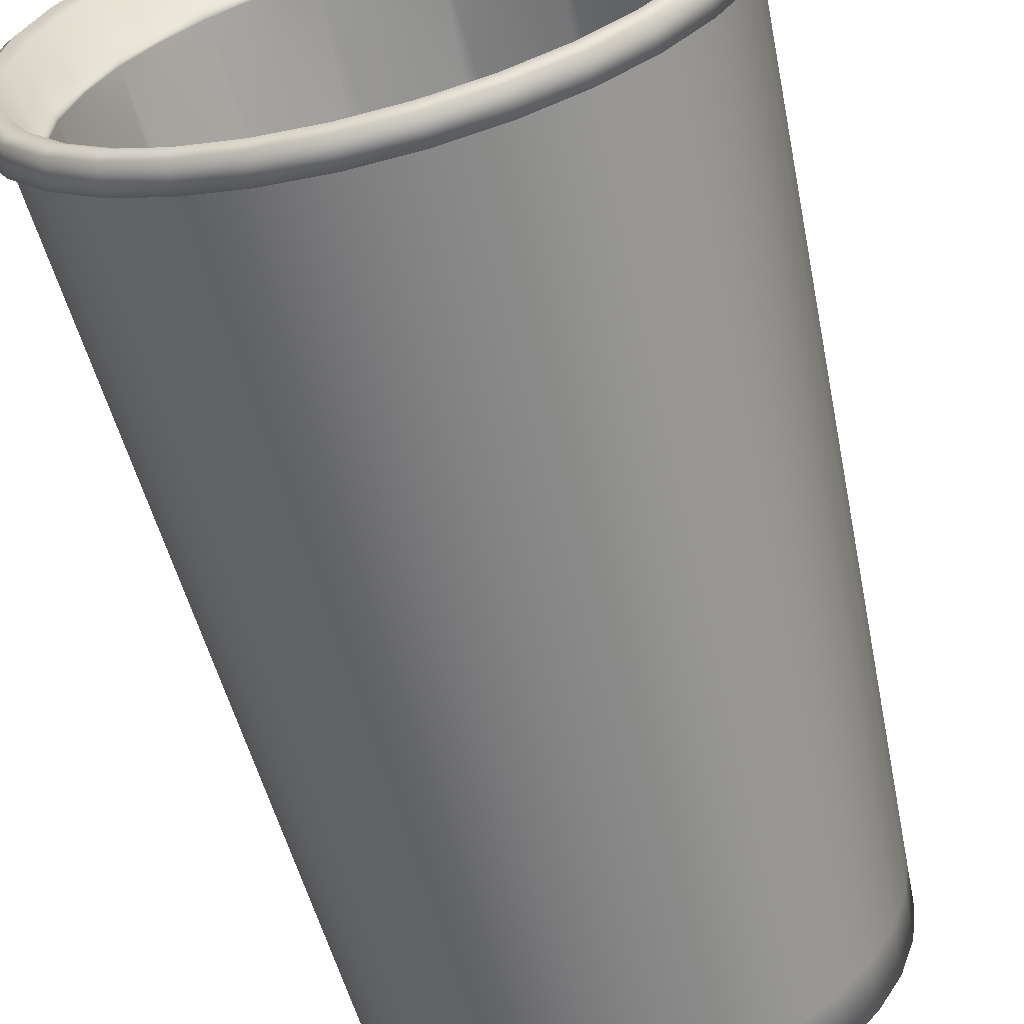
<metadata>
{"format":"obj","ext":"obj","renderer":"f3d","projection":"perspective","resolution":1024,"background":"white","views":[{"elev":-62.5,"azim":-166.0,"up":"+Z"}]}
</metadata>
<code>
v -0.2167 -0.002552 -0.02808
v -0.2623 -0.006 -0.008051
v -0.2557 -0.006 -0.05908
v -0.211 -0.002552 0.05699
v -0.2455 -0.006 0.09296
v -0.2589 -0.006 0.04328
v -0.1731 -0.002552 0.1334
v -0.1912 -0.006 0.1798
v -0.2226 -0.006 0.1391
v -0.1089 -0.002552 0.1895
v -0.1078 -0.006 0.2393
v -0.1524 -0.006 0.2137
v -0.02808 -0.002552 0.2167
v -0.008051 -0.006 0.2623
v -0.05908 -0.006 0.2557
v 0.05699 -0.002552 0.211
v 0.09296 -0.006 0.2455
v 0.04328 -0.006 0.2589
v 0.1318 -0.002552 0.1746
v 0.176 -0.006001 0.1947
v 0.1391 -0.006 0.2226
v 0.1839 -0.002552 0.1181
v 0.2337 -0.006 0.1194
v 0.2059 -0.006 0.1627
v 0.215 -0.002552 0.03579
v 0.211 -0.002552 -0.05699
v 0.2619 -0.006 0.01165
v 0.2455 -0.006 -0.09296
v 0.2589 -0.006 -0.04328
v 0.1731 -0.002552 -0.1334
v -0.05699 -0.002552 -0.211
v 0.008051 -0.006 -0.2623
v 0.006736 -0.002552 -0.2195
v 0.1912 -0.006 -0.1798
v 0.2226 -0.006 -0.1391
v -0.09296 -0.006 -0.2455
v -0.04328 -0.006 -0.2589
v 0.252 -0.006 0.07391
v 0.08849 -0.002552 -0.1964
v -0.1334 -0.002552 -0.1731
v 0.1078 -0.006 -0.2393
v 0.1524 -0.006 -0.2137
v -0.1798 -0.006 -0.1912
v -0.1391 -0.006 -0.2226
v 0.05908 -0.006 -0.2557
v -0.1895 -0.002552 -0.1089
v -0.2393 -0.006 -0.1078
v -0.2137 -0.006 -0.1524
v -0.2456 0.9611 0.2309
v -0.1892 0.9596 0.2652
v -0.1958 0.9611 0.2744
v -0.1339 0.9596 0.297
v -0.1385 0.9611 0.3073
v -0.07334 0.9596 0.3175
v -0.07587 0.9611 0.3284
v -0.01 0.9596 0.3257
v -0.01034 0.9611 0.3369
v 0.05372 0.9596 0.3214
v 0.05559 0.9611 0.3325
v 0.1154 0.9596 0.3047
v 0.1194 0.9611 0.3152
v 0.1726 0.9596 0.2763
v 0.1786 0.9611 0.2859
v 0.2185 0.9596 0.2417
v 0.2261 0.9611 0.2501
v 0.2556 0.9596 0.202
v 0.2645 0.9611 0.209
v 0.2901 0.9596 0.1483
v 0.3002 0.9611 0.1534
v 0.3128 0.9596 0.09176
v 0.3236 0.9611 0.09489
v 0.3251 0.9596 0.01448
v 0.3363 0.9611 0.01498
v 0.3213 0.9596 -0.05371
v 0.3325 0.9611 -0.05558
v 0.3047 0.9596 -0.1154
v 0.3152 0.9611 -0.1194
v 0.2763 0.9596 -0.1726
v 0.2859 0.9611 -0.1786
v 0.2373 0.9596 -0.2232
v 0.2456 0.9611 -0.2309
v 0.1892 0.9596 -0.2652
v 0.1958 0.9611 -0.2744
v 0.1338 0.9596 -0.297
v 0.1385 0.9611 -0.3073
v 0.07332 0.9596 -0.3174
v 0.07587 0.9611 -0.3284
v 0.009984 0.9596 -0.3256
v 0.01034 0.9611 -0.3369
v -0.05374 0.9596 -0.3213
v -0.05559 0.9611 -0.3325
v -0.1154 0.9596 -0.3047
v -0.1194 0.9611 -0.3152
v -0.1726 0.9596 -0.2763
v -0.1786 0.9611 -0.2859
v -0.2232 0.9596 -0.2373
v -0.2309 0.9611 -0.2456
v -0.2652 0.9596 -0.1892
v -0.2744 0.9611 -0.1958
v -0.297 0.9596 -0.1338
v -0.3073 0.9611 -0.1385
v -0.3174 0.9596 -0.07331
v -0.3284 0.9611 -0.07588
v -0.3257 0.9596 -0.009974
v -0.3369 0.9611 -0.01034
v -0.3213 0.9596 0.05375
v -0.3325 0.9611 0.05559
v -0.3047 0.9596 0.1154
v -0.3152 0.9611 0.1194
v -0.2763 0.9596 0.1726
v -0.2859 0.9611 0.1786
v -0.2373 0.9596 0.2232
v 0 0.02964 0
v -0.1073 0.02816 0.1224
v -0.1623 0.02815 0.01128
v -0.1224 0.02816 -0.1073
v -0.0194 0.02815 -0.1633
v 0.09946 0.02816 -0.125
v 0.1616 0.02815 -0.008325
v 0.1196 0.02816 0.1113
v 0.01124 0.02815 0.1623
v -0.2284 -0.001616 0.1427
v -0.2519 -0.001616 0.09538
v -0.1962 -0.001616 0.1845
v -0.1564 -0.001616 0.2193
v -0.1107 -0.001616 0.2456
v -0.06063 -0.001616 0.2624
v -0.008263 -0.001616 0.2692
v 0.04442 -0.001616 0.2657
v 0.0954 -0.001616 0.2519
v 0.1427 -0.001616 0.2284
v 0.1806 -0.001617 0.1998
v 0.2113 -0.001616 0.167
v 0.2398 -0.001616 0.1226
v 0.2586 -0.001616 0.07583
v 0.2657 -0.001616 -0.04443
v 0.2688 -0.001616 0.01194
v 0.2519 -0.001616 -0.09541
v 0.2284 -0.001616 -0.1427
v -0.04442 -0.001616 -0.2657
v 0.008262 -0.001616 -0.2692
v 0.1962 -0.001616 -0.1845
v -0.0954 -0.001616 -0.2519
v 0.1564 -0.001616 -0.2193
v -0.1427 -0.001616 -0.2285
v 0.1107 -0.001616 -0.2456
v -0.1845 -0.001616 -0.1962
v 0.06063 -0.001616 -0.2625
v -0.2193 -0.001616 -0.1565
v -0.2456 -0.001616 -0.1107
v -0.2624 -0.001616 -0.06064
v -0.2692 -0.001616 -0.008277
v -0.2657 -0.001616 0.04441
v -0.1858 0.9754 0.2604
v -0.1314 0.9754 0.2916
v -0.07199 0.9754 0.3116
v -0.009811 0.9754 0.3197
v 0.05274 0.9754 0.3154
v 0.1133 0.9754 0.2991
v 0.1694 0.9754 0.2713
v 0.2145 0.9754 0.2373
v 0.2509 0.9754 0.1983
v 0.2848 0.9754 0.1456
v 0.307 0.9754 0.09006
v 0.3191 0.9754 0.01419
v 0.3154 0.9754 -0.05274
v 0.2991 0.9754 -0.1133
v 0.2713 0.9754 -0.1694
v 0.233 0.9754 -0.2191
v 0.1858 0.9754 -0.2604
v 0.1314 0.9754 -0.2916
v 0.07199 0.9754 -0.3116
v 0.009811 0.9754 -0.3197
v -0.05274 0.9754 -0.3154
v -0.1133 0.9754 -0.2991
v -0.1694 0.9754 -0.2713
v -0.2191 0.9754 -0.233
v -0.2604 0.9754 -0.1858
v -0.2916 0.9754 -0.1314
v -0.3116 0.9754 -0.07199
v -0.3197 0.9754 -0.009811
v -0.3154 0.9754 0.05274
v -0.2991 0.9754 0.1133
v -0.2713 0.9754 0.1694
v -0.233 0.9754 0.2191
v -0.2631 0.9256 0.1304
v -0.2911 0.9891 0.1088
v -0.2641 0.9891 0.1633
v -0.227 0.9891 0.2114
v -0.1813 0.9891 0.2514
v -0.1286 0.9891 0.2817
v -0.07096 0.9891 0.3011
v 0.01981 0.9256 0.2931
v -0.01069 0.9891 0.3089
v 0.04995 0.9891 0.3048
v 0.1303 0.9256 0.2629
v 0.1086 0.9891 0.289
v 0.1631 0.9891 0.262
v 0.2067 0.9891 0.229
v 0.2421 0.9891 0.1913
v 0.2749 0.9891 0.1401
v 0.2965 0.9891 0.08633
v 0.3082 0.9891 0.01278
v 0.3046 0.9891 -0.05211
v 0.2888 0.9891 -0.1108
v 0.2618 0.9891 -0.1652
v 0.00833 0.9891 -0.3109
v -0.05231 0.9891 -0.3068
v 0.1912 0.9256 -0.2189
v 0.2247 0.9891 -0.2134
v 0.1789 0.9891 -0.2534
v -0.111 0.9891 -0.2909
v -0.1654 0.9891 -0.2639
v 0.1262 0.9891 -0.2836
v 0.0686 0.9891 -0.3031
v -0.2136 0.9891 -0.2268
v -0.2536 0.9891 -0.181
v -0.2772 0.9256 -0.09345
v -0.2838 0.9891 -0.1284
v -0.3033 0.9891 -0.07076
v -0.2925 0.9256 0.01978
v -0.3111 0.9891 -0.01049
v -0.307 0.9891 0.05015
v -0.1651 0.005596 0.189
v -0.2027 0.0108 0.1005
v -0.2248 0.005596 0.1114
v -0.08018 0.005596 0.2378
v -0.1488 0.0108 0.1704
v 0.01692 0.005596 0.2504
v -0.07227 0.01081 0.2143
v 0.1114 0.005596 0.2248
v 0.01526 0.01081 0.2257
v 0.1835 0.005596 0.1717
v 0.1005 0.0108 0.2027
v 0.2333 0.005596 0.09288
v 0.1654 0.0108 0.1548
v 0.2248 0.005596 -0.1114
v 0.2255 0.01081 -0.01369
v 0.2501 0.005596 -0.0152
v 0.1651 0.005596 -0.189
v 0.2027 0.0108 -0.1005
v -0.1114 0.005596 -0.2248
v -0.01526 0.01081 -0.2257
v -0.01692 0.005596 -0.2504
v 0.2103 0.01081 0.0837
v 0.08018 0.005596 -0.2378
v 0.1488 0.0108 -0.1704
v -0.189 0.005596 -0.1651
v -0.1005 0.0108 -0.2027
v 0.07227 0.01081 -0.2143
v -0.2378 0.005596 -0.08018
v -0.1704 0.0108 -0.1488
v -0.2504 0.005596 0.01692
v -0.2143 0.01081 -0.07227
v -0.2257 0.01081 0.01525
v 0 0.03914 0
v -0.08208 0.04111 0.1417
v 0.04329 0.04111 0.1581
v 0.1383 0.04111 0.08862
v 0.158 0.04111 -0.04278
v 0.08208 0.04111 -0.1417
v -0.0433 0.04111 -0.1581
v -0.1417 0.04111 -0.08213
v -0.158 0.04111 0.04337
v 0.3212 0.994 0.01429
v 0.3328 0.9883 0.01482
v 0.3175 0.994 -0.05308
v 0.329 0.9883 -0.055
v 0.301 0.994 -0.114
v 0.312 0.9883 -0.1181
v 0.273 0.994 -0.1705
v 0.009874 0.994 -0.3217
v 0.01023 0.9883 -0.3334
v -0.05308 0.994 -0.3175
v 0.2829 0.9883 -0.1767
v 0.2345 0.994 -0.2205
v -0.05501 0.9883 -0.329
v -0.114 0.994 -0.301
v 0.309 0.994 0.09064
v 0.3203 0.9883 0.0939
v 0.243 0.9883 -0.2285
v 0.187 0.994 -0.262
v -0.1181 0.9883 -0.312
v -0.1705 0.994 -0.273
v 0.1937 0.9883 -0.2715
v 0.1322 0.994 -0.2935
v -0.1767 0.9883 -0.2829
v -0.2205 0.994 -0.2345
v 0.137 0.9883 -0.3041
v 0.07245 0.994 -0.3136
v -0.2285 0.9883 -0.243
v -0.262 0.994 -0.187
v 0.07508 0.9883 -0.325
v -0.2715 0.9883 -0.1937
v -0.2935 0.994 -0.1322
v -0.3041 0.9883 -0.137
v -0.3136 0.994 -0.07245
v -0.325 0.9883 -0.07508
v -0.3217 0.994 -0.009874
v -0.3334 0.9883 -0.01023
v -0.3175 0.994 0.05308
v -0.329 0.9883 0.05501
v -0.301 0.994 0.114
v -0.312 0.9883 0.1181
v -0.273 0.994 0.1705
v -0.2829 0.9883 0.1767
v -0.2345 0.994 0.2205
v -0.243 0.9883 0.2285
v -0.187 0.994 0.262
v -0.1937 0.9883 0.2715
v -0.1322 0.994 0.2935
v -0.137 0.9883 0.3041
v -0.07245 0.994 0.3136
v -0.07508 0.9883 0.325
v -0.009874 0.994 0.3217
v -0.01023 0.9883 0.3334
v 0.05308 0.994 0.3175
v 0.05501 0.9883 0.329
v 0.114 0.994 0.301
v 0.1181 0.9883 0.312
v 0.1705 0.994 0.273
v 0.1767 0.9883 0.2829
v 0.2159 0.994 0.2388
v 0.2237 0.9883 0.2475
v 0.2525 0.994 0.1996
v 0.2617 0.9883 0.2068
v 0.2866 0.994 0.1465
v 0.297 0.9883 0.1518
v 0.1442 0.05373 0.2309
v 0.2613 0.05373 0.07664
v 0.1826 0.05373 0.2019
v -0.1663 0.04414 0.1904
v -0.2265 0.04414 0.1123
v -0.08077 0.04414 0.2395
v 0.01705 0.04414 0.2522
v 0.1123 0.04414 0.2265
v 0.1848 0.04414 0.173
v 0.235 0.04414 0.09356
v 0.2265 0.04414 -0.1123
v 0.252 0.04414 -0.01531
v 0.1663 0.04414 -0.1904
v -0.1123 0.04414 -0.2265
v -0.01705 0.04414 -0.2522
v 0.08077 0.04414 -0.2395
v -0.1904 0.04414 -0.1663
v -0.2395 0.04414 -0.08077
v -0.2522 0.04414 0.01705
v -0.2216 0.05373 -0.1581
v -0.1865 0.05373 -0.1983
v 0.1852 0.9578 -0.2596
v 0.131 0.9578 -0.2908
v -0.3146 0.9578 0.05259
v -0.2546 0.05373 0.0964
v -0.1852 0.9578 0.2596
v -0.2185 0.9578 -0.2323
v 0.284 0.9578 0.1451
v -0.131 0.9578 0.2908
v 0.07178 0.9578 -0.3107
v -0.06127 0.05373 0.2652
v -0.07178 0.9578 0.3107
v 0.3182 0.9578 0.01415
v 0.2685 0.05373 -0.04491
v 0.008349 0.05373 -0.2721
v 0.009783 0.9578 -0.3188
v -0.009783 0.9578 0.3188
v -0.2908 0.9578 -0.131
v 0.2982 0.9578 -0.1129
v 0.05259 0.9578 0.3146
v 0.2309 0.05373 -0.1442
v 0.2715 0.9256 0.1081
v 0.2607 0.9256 -0.1292
v 0.2909 0.9256 -0.01766
v 0.2138 0.9256 0.2001
v -0.09395 0.9256 0.2786
v -0.1934 0.9256 0.2214
v 0.2502 0.9578 0.1978
v -0.2705 0.9578 0.169
v -0.2685 0.05373 0.04488
v 0.1581 0.05373 -0.2216
v 0.2716 0.05373 0.01207
v 0.1983 0.05373 -0.1865
v -0.2652 0.05373 -0.06129
v 0.06127 0.05373 -0.2652
v -0.008351 0.05373 0.2721
v 0.09641 0.05373 0.2546
v -0.1442 0.05373 -0.2309
v -0.2482 0.05373 -0.1119
v 0.2136 0.05373 0.1688
v -0.1983 0.05373 0.1865
v -0.01963 0.9256 -0.2902
v -0.2721 0.05373 -0.008364
v 0.04489 0.05373 0.2685
v -0.1581 0.05373 0.2216
v 0.2546 0.05373 -0.09642
v -0.2309 0.05373 0.1442
v 0.1118 0.05373 -0.2482
v -0.2198 0.9256 -0.192
v -0.1118 0.05373 0.2482
v 0.09285 0.9256 -0.2754
v -0.09641 0.05373 -0.2546
v -0.04489 0.05373 -0.2685
v 0.2424 0.05373 0.1239
v -0.1294 0.9256 -0.261
v -0.2596 0.9578 -0.1852
v 0.2705 0.9578 -0.169
v -0.2982 0.9578 0.1129
v 0.3062 0.9578 0.0898
v 0.3145 0.9578 -0.05259
v 0.169 0.9578 0.2705
v 0.1129 0.9578 0.2982
v -0.169 0.9578 -0.2705
v -0.2323 0.9578 0.2185
v 0.2323 0.9578 -0.2185
v -0.3188 0.9578 -0.009783
v 0.2139 0.9578 0.2366
v -0.1129 0.9578 -0.2982
v -0.05259 0.9578 -0.3146
v -0.3107 0.9578 -0.07178
v -0.2833 0.9256 0.07651
v -0.07589 0.9256 -0.281
v -0.2904 0.9256 -0.03765
v 0.07659 0.9256 0.2835
v 0.2814 0.9256 -0.07503
v 0.1448 0.9256 -0.252
v 0.2881 0.9256 0.04628
v 0.247 0.9256 0.1568
v -0.2533 0.9256 -0.1456
v -0.03776 0.9256 0.2915
v -0.1779 0.9256 -0.2309
v 0.03735 0.9256 -0.2883
v 0.1749 0.9256 0.2352
v 0.2303 0.9256 -0.1775
v -0.2328 0.9256 0.1794
v -0.1465 0.9256 0.2549
v -0.2604 0.9754 -0.1858
v -0.2916 0.9754 -0.1314
v 0.1314 0.9754 -0.2916
v 0.07199 0.9754 -0.3116
v 0.009811 0.9754 -0.3197
v -0.2191 0.9754 -0.233
v -0.3154 0.9754 0.05274
v -0.2991 0.9754 0.1133
v 0.2991 0.9754 -0.1133
v 0.2713 0.9754 -0.1694
v 0.233 0.9754 -0.2191
v -0.3197 0.9754 -0.009811
v 0.1858 0.9754 -0.2604
v -0.3116 0.9754 -0.07199
v 0.05274 0.9754 0.3154
v 0.1133 0.9754 0.2991
v 0.1694 0.9754 0.2713
v 0.2145 0.9754 0.2373
v -0.009811 0.9754 0.3197
v 0.2509 0.9754 0.1983
v 0.2848 0.9754 0.1456
v -0.1314 0.9754 0.2916
v -0.07199 0.9754 0.3116
v 0.3154 0.9754 -0.05274
v -0.2713 0.9754 0.1694
v 0.3191 0.9754 0.01419
v -0.233 0.9754 0.2191
v -0.1858 0.9754 0.2604
v 0.307 0.9754 0.09006
v -0.05274 0.9754 -0.3154
v -0.1133 0.9754 -0.2991
v -0.1694 0.9754 -0.2713
f 1 2 3
f 8 7 10 12
f 4 5 6
f 36 31 40 44
f 7 8 9
f 28 26 30 35
f 10 11 12
f 47 46 1 3
f 13 14 15
f 11 10 13 15
f 16 17 18
f 20 19 22 24
f 19 20 21
f 14 13 16 18
f 22 23 24
f 397 217 427
f 23 22 25 38
f 26 28 29
f 43 40 46 48
f 17 16 19 21
f 30 34 35
f 31 36 37
f 25 27 38
f 373 200 426
f 39 41 42
f 40 43 44
f 372 204 423
f 5 4 7 9
f 46 47 48
f 2 1 4 6
f 54 55 53 52
f 223 222 299 301
f 52 53 51 50
f 50 51 49 112
f 112 49 111 110
f 110 111 109 108
f 84 85 83 82
f 292 288 291 294
f 279 327 328 280
f 62 63 61 60
f 68 69 67 66
f 211 210 276 282
f 265 279 280 266
f 212 208 274 278
f 92 93 91 90
f 90 91 89 88
f 88 89 87 86
f 86 87 85 84
f 82 83 81 80
f 80 81 79 78
f 78 79 77 76
f 208 207 272 274
f 96 97 95 94
f 98 99 97 96
f 100 101 99 98
f 102 103 101 100
f 104 105 103 102
f 106 107 105 104
f 108 109 107 106
f 60 61 59 58
f 58 59 57 56
f 56 57 55 54
f 113 114 115
f 113 115 116
f 113 117 118
f 113 116 117
f 113 118 119
f 113 119 120
f 113 120 121
f 113 121 114
f 121 16 13
f 39 118 117 33
f 10 114 121 13
f 234 258 232
f 26 119 118 30
f 245 235 239 238
f 120 22 19
f 4 115 114 7
f 236 233 235 245
f 258 234 236 259
f 245 259 236
f 230 257 228
f 263 254 255 264
f 115 4 1
f 22 120 119 25
f 241 260 238
f 124 122 9 8
f 125 124 8 12
f 126 125 12 11
f 131 130 17 21
f 128 127 15 14
f 130 129 18 17
f 195 194 315 317
f 134 133 24 23
f 127 126 11 15
f 325 323 324 326
f 199 198 321 323
f 129 128 14 18
f 323 321 322 324
f 269 267 268 270
f 123 153 6 5
f 152 151 3 2
f 143 140 37 36
f 150 149 48 47
f 141 148 45 32
f 219 217 292 295
f 142 139 35 34
f 147 145 44 43
f 149 147 43 48
f 146 144 42 41
f 145 143 36 44
f 144 142 34 42
f 148 146 41 45
f 151 150 47 3
f 139 138 28 35
f 153 152 2 6
f 138 136 29 28
f 197 195 317 319
f 157 56 54 156
f 158 58 56 157
f 456 52 50 154
f 156 54 52 456
f 461 112 110 459
f 442 108 106 441
f 167 76 74 458
f 463 70 68 163
f 452 64 62 451
f 451 62 60 450
f 154 50 112 461
f 200 199 323 325
f 165 72 70 463
f 458 74 72 165
f 445 80 78 444
f 464 90 88 439
f 437 84 82 170
f 439 88 86 438
f 163 68 66 454
f 438 86 84 437
f 170 82 80 445
f 444 78 76 167
f 465 92 90 464
f 466 94 92 465
f 440 96 94 466
f 435 98 96 440
f 436 100 98 435
f 448 102 100 436
f 446 104 102 448
f 441 106 104 446
f 450 60 58 158
f 459 110 108 442
f 186 187 188
f 209 211 424
f 375 189 190
f 371 206 432
f 374 191 192
f 193 195 422
f 193 194 195
f 370 202 425
f 196 197 198
f 27 25 26 29
f 373 199 200
f 196 198 431
f 370 201 202
f 372 203 204
f 34 30 39 42
f 371 205 206
f 390 207 208
f 374 192 428
f 221 223 419
f 41 39 33 45
f 209 210 211
f 403 212 213
f 375 190 434
f 218 220 421
f 399 214 215
f 397 216 217
f 186 188 433
f 403 213 429
f 218 219 220
f 390 208 420
f 221 222 223
f 399 215 430
f 255 253 226 225
f 247 240 246 250
f 254 251 253 255
f 238 239 237 241
f 31 117 116 40
f 262 249 252 263
f 118 39 30
f 249 242 248 252
f 250 246 244 243
f 32 33 31 37
f 252 248 251 254
f 225 226 224 228
f 230 227 229 232
f 232 229 231 234
f 228 224 227 230
f 243 244 242 249
f 256 257 258
f 256 258 259
f 256 260 261
f 256 259 260
f 256 262 263
f 256 261 262
f 256 263 264
f 256 264 257
f 205 204 267 269
f 194 192 313 315
f 267 265 266 268
f 204 203 265 267
f 74 75 73 72
f 274 272 273 277
f 94 95 93 92
f 290 286 289 293
f 188 187 303 305
f 288 284 287 291
f 222 220 297 299
f 271 269 270 275
f 216 213 284 288
f 207 215 290 272
f 189 188 305 307
f 303 301 302 304
f 220 219 295 297
f 297 295 296 298
f 117 31 33
f 317 315 316 318
f 137 135 38 27
f 295 292 294 296
f 72 73 71 70
f 307 305 306 308
f 187 223 301 303
f 309 307 308 310
f 192 191 311 313
f 284 278 283 287
f 217 216 288 292
f 301 299 300 302
f 203 202 279 265
f 136 137 27 29
f 213 212 278 284
f 278 274 277 283
f 76 77 75 74
f 315 313 314 316
f 206 205 269 271
f 313 311 312 314
f 191 190 309 311
f 299 297 298 300
f 190 189 307 309
f 272 290 293 273
f 214 211 282 286
f 311 309 310 312
f 215 214 286 290
f 286 282 285 289
f 210 206 271 276
f 305 303 304 306
f 70 71 69 68
f 282 276 281 285
f 66 67 65 64
f 319 317 318 320
f 122 123 5 9
f 276 271 275 281
f 140 141 32 37
f 64 65 63 62
f 132 131 21 20
f 201 200 325 327
f 133 132 20 24
f 202 201 327 279
f 198 197 319 321
f 321 319 320 322
f 135 134 23 38
f 327 325 326 328
f 283 93 95 287
f 277 91 93 283
f 314 55 57 316
f 302 107 109 304
f 316 57 59 318
f 268 75 77 270
f 298 103 105 300
f 326 67 69 328
f 328 69 71 280
f 322 63 65 324
f 306 111 49 308
f 320 61 63 322
f 280 71 73 266
f 266 73 75 268
f 291 97 99 294
f 300 105 107 302
f 287 95 97 291
f 296 101 103 298
f 454 66 64 452
f 293 87 89 273
f 289 85 87 293
f 308 49 51 310
f 270 77 79 275
f 312 53 55 314
f 281 81 83 285
f 304 109 111 306
f 285 83 85 289
f 318 59 61 320
f 275 79 81 281
f 310 51 53 312
f 294 99 101 296
f 273 89 91 277
f 234 231 233 236
f 261 250 243 262
f 16 121 120 19
f 257 230 232 258
f 264 225 228 257
f 114 10 7
f 241 237 240 247
f 225 264 255
f 259 245 238 260
f 119 26 25
f 46 116 115 1
f 116 46 40
f 249 262 243
f 254 263 252
f 250 261 247
f 260 241 247 261
f 143 400 401 140
f 141 363 383 148
f 134 402 388 133
f 123 353 378 153
f 406 183 182 352
f 410 159 449 368
f 377 184 183 406
f 145 386 400 143
f 138 394 362 136
f 221 347 421
f 224 332 334 227
f 246 344 343 244
f 355 177 176 411
f 360 457 155 357
f 153 378 391 152
f 405 168 443 367
f 139 369 394 138
f 126 398 393 125
f 150 387 348 149
f 125 393 389 124
f 152 391 382 151
f 411 176 175 416
f 351 171 447 350
f 352 182 181 414
f 253 347 333 226
f 374 334 434
f 186 333 419
f 209 341 432
f 371 339 423
f 370 338 426
f 373 337 431
f 196 336 422
f 193 335 428
f 227 334 335 229
f 397 345 429
f 130 385 392 129
f 357 155 462 354
f 151 382 387 150
f 140 401 363 141
f 350 447 169 413
f 122 395 353 123
f 358 172 171 351
f 367 443 166 408
f 418 180 179 366
f 144 379 381 142
f 409 160 159 410
f 137 380 330 135
f 128 384 359 127
f 132 331 329 131
f 133 388 331 132
f 124 389 395 122
f 414 181 180 418
f 131 329 385 130
f 248 345 346 251
f 231 336 337 233
f 233 337 338 235
f 403 342 420
f 242 342 345 248
f 324 65 67 326
f 390 343 430
f 399 344 424
f 229 335 336 231
f 148 383 396 146
f 356 455 162 376
f 368 449 453 365
f 354 462 185 412
f 136 362 380 137
f 416 175 174 417
f 135 330 402 134
f 417 174 173 364
f 142 381 369 139
f 404 178 177 355
f 149 348 349 147
f 364 173 172 358
f 361 460 164 407
f 127 359 398 126
f 408 166 460 361
f 226 333 332 224
f 375 332 433
f 235 338 340 239
f 244 343 342 242
f 237 339 341 240
f 372 340 425
f 239 340 339 237
f 240 341 344 246
f 218 346 427
f 251 346 347 253
f 129 392 384 128
f 415 161 160 409
f 407 164 455 356
f 366 179 178 404
f 146 396 379 144
f 413 169 168 405
f 412 185 184 377
f 147 349 386 145
f 365 453 457 360
f 33 32 45
f 376 162 161 415
f 394 367 408 362
f 389 412 377 395
f 395 377 406 353
f 329 409 410 385
f 381 413 405 369
f 400 416 417 401
f 385 410 368 392
f 398 357 354 393
f 353 406 352 378
f 386 411 416 400
f 391 414 418 382
f 392 368 365 384
f 382 418 366 387
f 359 360 357 398
f 348 404 355 349
f 396 351 350 379
f 379 350 413 381
f 349 355 411 386
f 378 352 414 391
f 363 364 358 383
f 401 417 364 363
f 387 366 404 348
f 330 407 356 402
f 362 408 361 380
f 384 365 360 359
f 402 356 376 388
f 383 358 351 396
f 388 376 415 331
f 331 415 409 329
f 380 361 407 330
f 369 405 367 394
f 393 354 412 389
f 427 345 397
f 346 345 427
f 425 338 370
f 340 338 425
f 433 333 186
f 332 333 433
f 424 341 209
f 344 341 424
f 430 344 399
f 343 344 430
f 420 343 390
f 342 343 420
f 429 342 403
f 345 342 429
f 428 334 374
f 335 334 428
f 422 335 193
f 336 335 422
f 431 336 196
f 337 336 431
f 426 337 373
f 338 337 426
f 423 340 372
f 339 340 423
f 432 339 371
f 341 339 432
f 419 347 221
f 333 347 419
f 434 332 375
f 334 332 434
f 421 346 218
f 347 346 421
f 207 390 430
f 215 207 430
f 212 403 420
f 208 212 420
f 216 397 429
f 213 216 429
f 189 375 433
f 188 189 433
f 222 221 421
f 220 222 421
f 191 374 434
f 190 191 434
f 187 186 419
f 223 187 419
f 194 193 428
f 192 194 428
f 199 373 431
f 198 199 431
f 203 372 425
f 202 203 425
f 197 196 422
f 195 197 422
f 210 209 432
f 206 210 432
f 214 399 424
f 211 214 424
f 205 371 423
f 204 205 423
f 201 370 426
f 200 201 426
f 219 218 427
f 217 219 427

</code>
